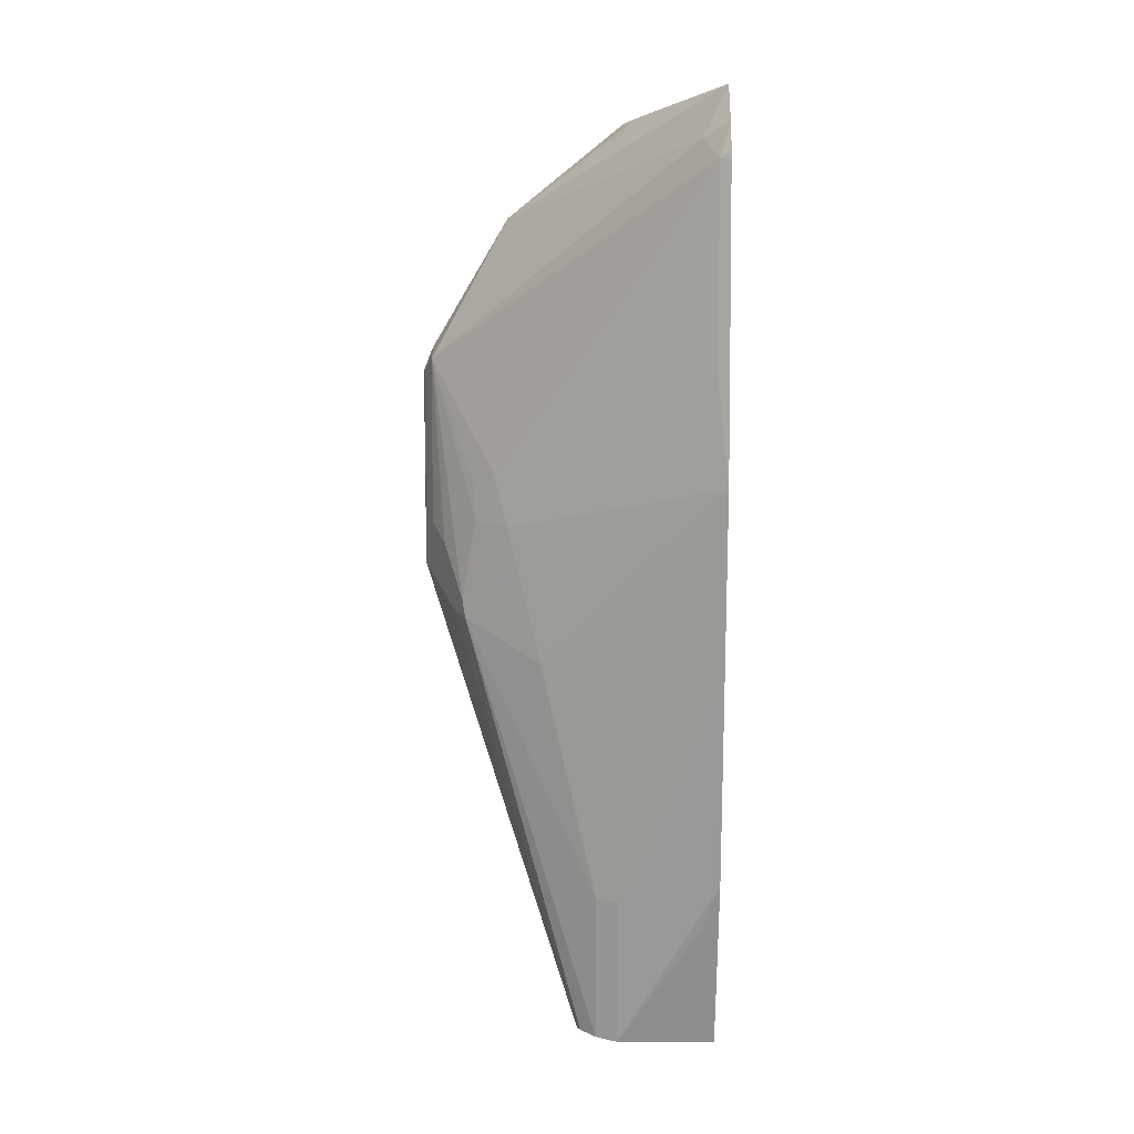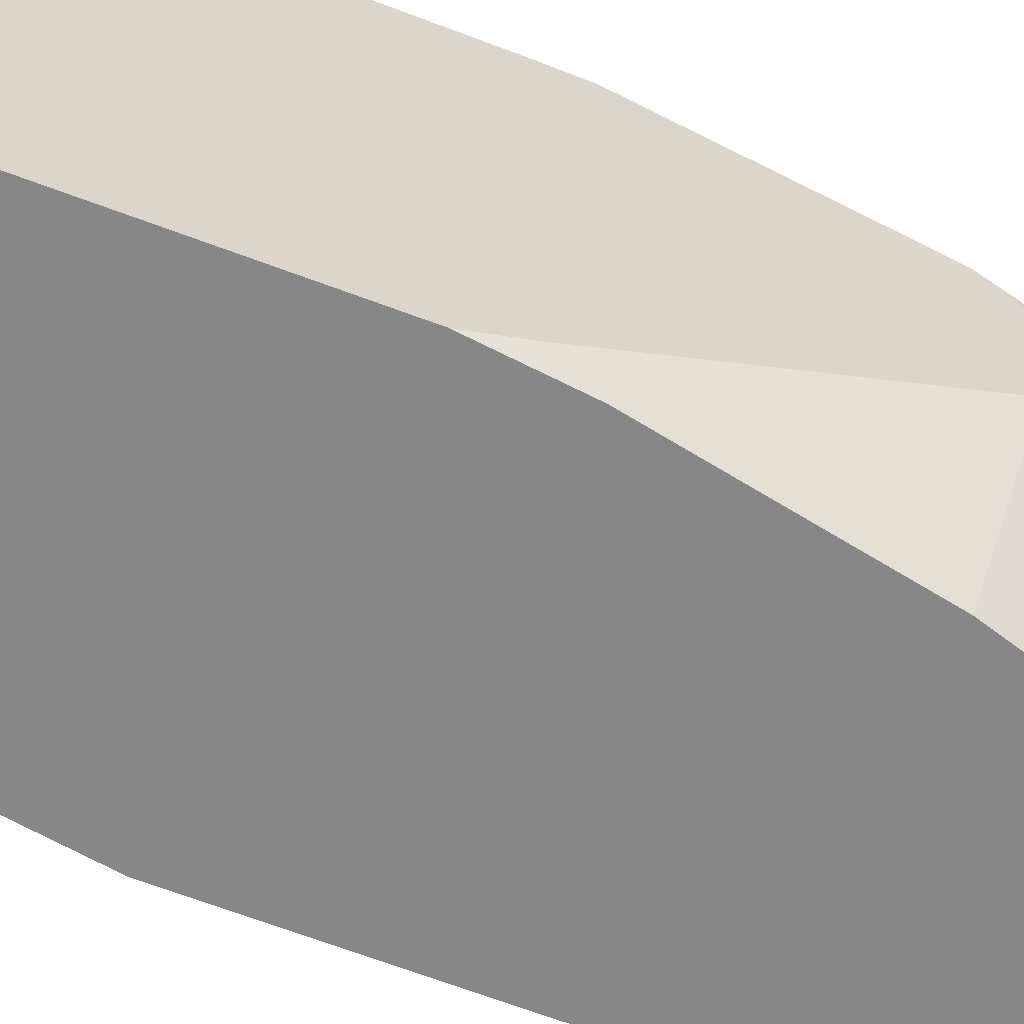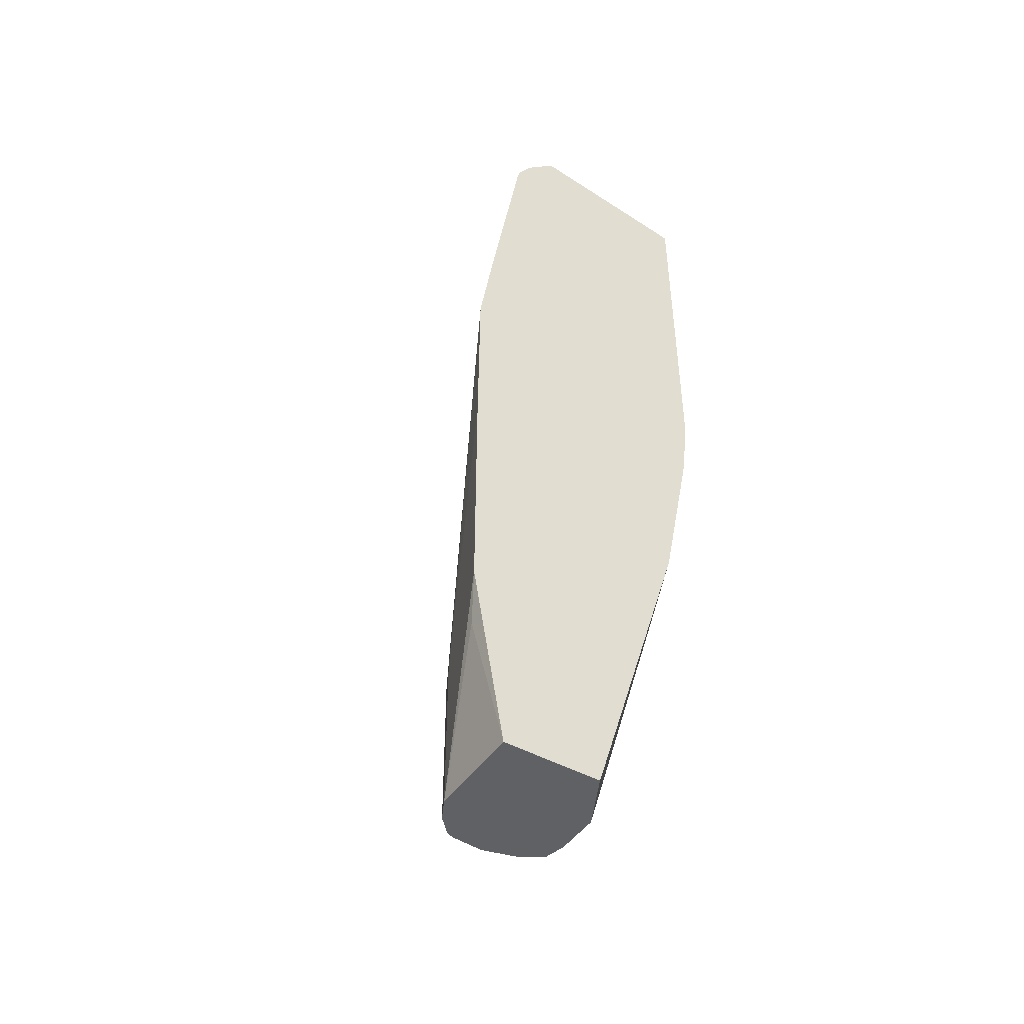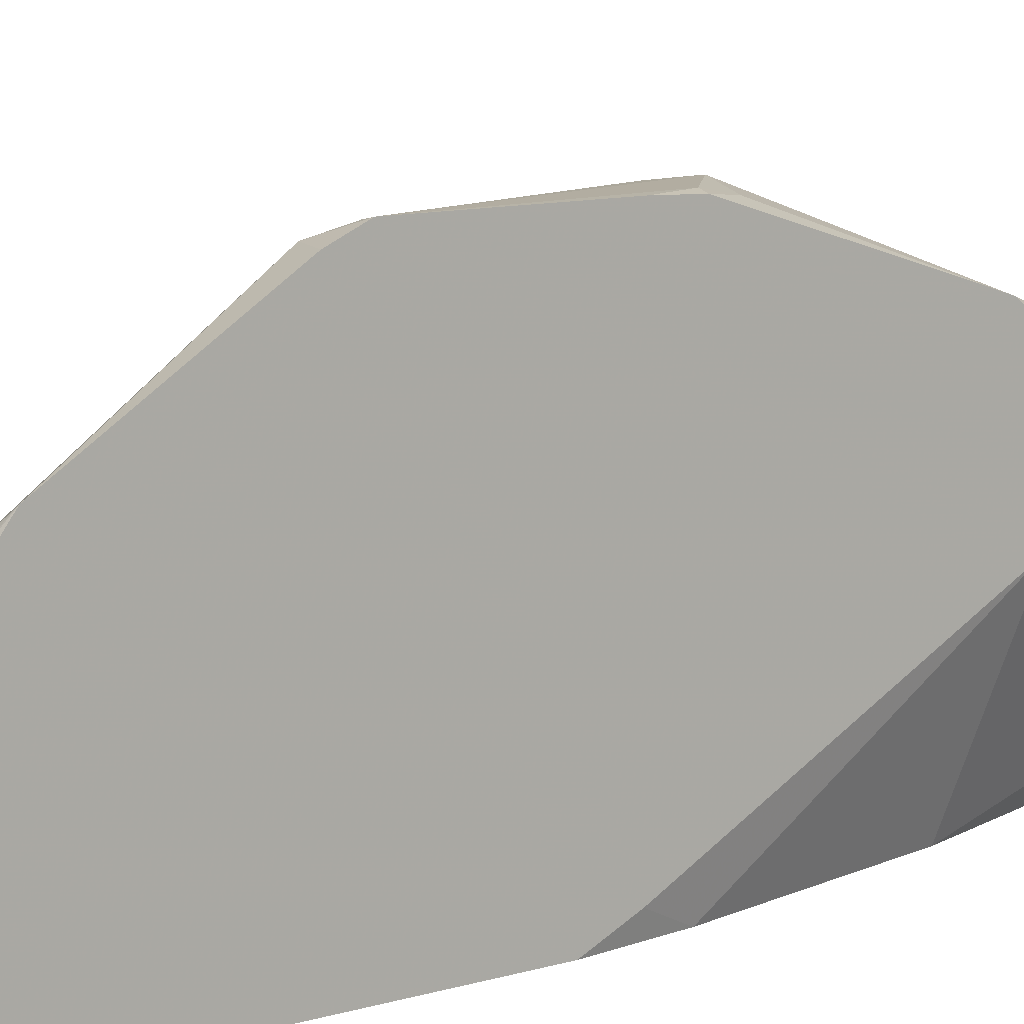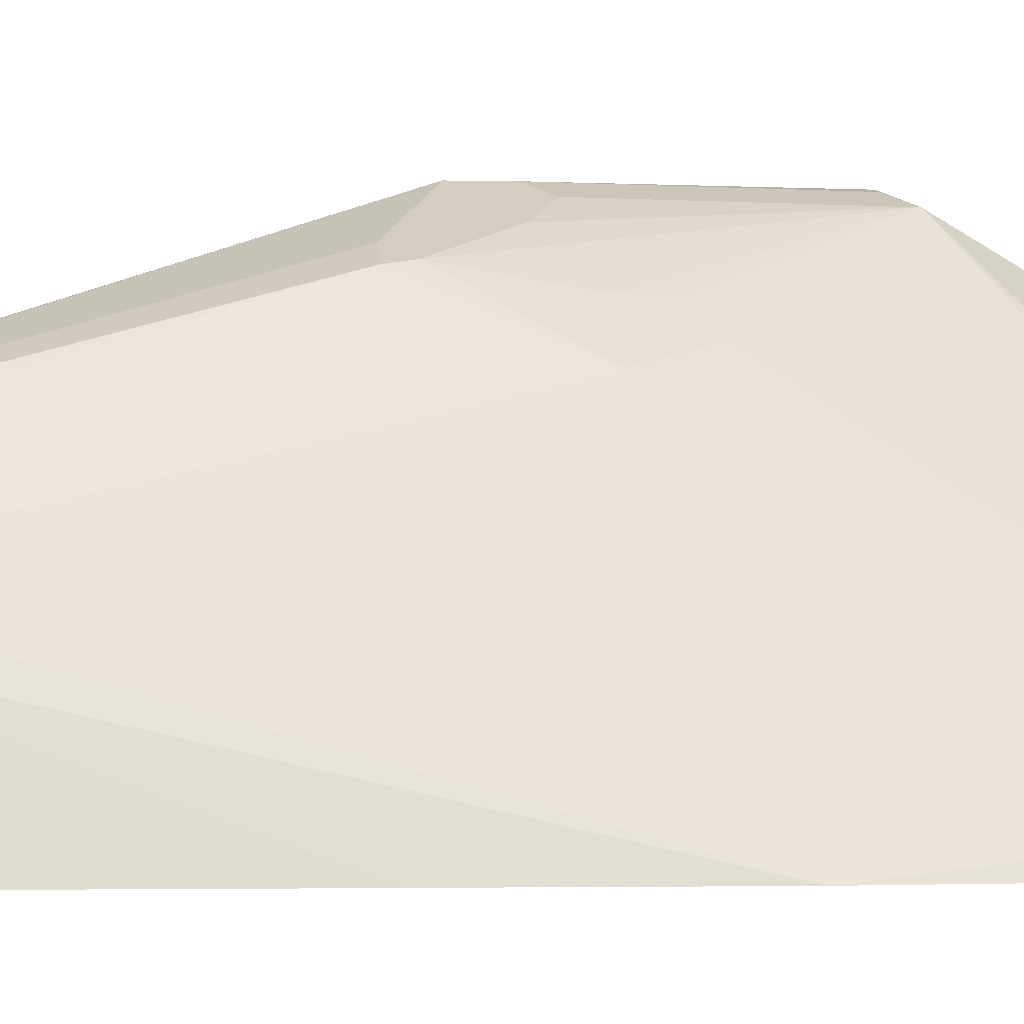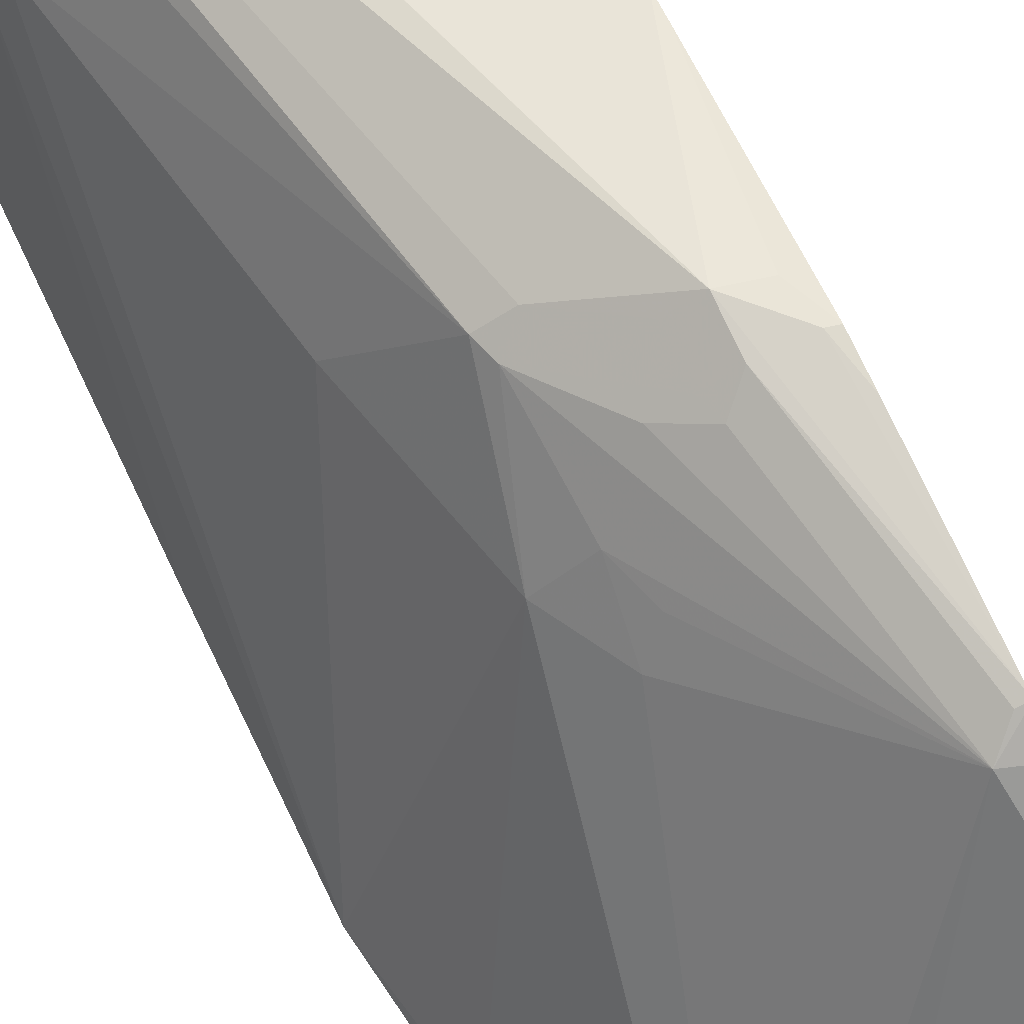
<metadata>
{"format":"obj","ext":"obj","renderer":"f3d","projection":"perspective","resolution":1024,"background":"white","views":[{"elev":15.3,"azim":-90.2,"up":"+Z"},{"elev":-62.5,"azim":68.7,"up":"+Y"},{"elev":-46.3,"azim":-32.4,"up":"+Z"},{"elev":10.3,"azim":50.6,"up":"+Y"},{"elev":-1.7,"azim":-95.5,"up":"+Y"},{"elev":79.3,"azim":-25.5,"up":"+Y"}]}
</metadata>
<code>
v -0.07871 0.2523 0.1465
v -0.08373 0.2512 0.1465
v -0.09421 0.2459 0.157
v -0.07871 0.2459 0.1621
v -0.07871 0.2512 0.06274
v -0.08373 0.2512 0.04181
v -0.1047 0.2512 0.02094
v -0.1047 0.2512 0.04181
v -0.1151 0.2459 0.05231
v -0.1326 0.2372 0.04181
v -0.157 0.225 0.0105
v -0.1535 0.2163 0.06274
v -0.1465 0.2171 0.08367
v -0.157 0.2041 0.09417
v -0.2163 0.06978 0.293
v -0.1988 0.0785 0.3035
v -0.07871 0.196 0.2459
v -0.07871 0.2502 0.04287
v -0.08722 0.2477 0.02446
v -0.07871 0.2155 -0.06472
v -0.1884 0.1534 -0.2649
v -0.1887 0.1534 -0.2649
v -0.2093 0.1517 -0.2649
v -0.1465 0.2302 9.79e-06
v -0.1186 0.2442 0.02094
v -0.1186 0.2442 0.04181
v -0.1605 0.2233 9.79e-06
v -0.1744 0.1953 0.06274
v -0.2372 0.06978 0.1674
v -0.2196 0.06325 0.293
v -0.2181 0.06325 0.2986
v -0.2097 0.06325 0.3126
v -0.209 0.06325 0.3137
v -0.1884 0.06325 0.334
v -0.1151 0.1204 0.3035
v -0.1047 0.1186 0.307
v -0.07871 0.122 0.3053
v -0.07871 0.2194 -0.05311
v -0.07871 0.2161 -0.06278
v -0.07871 0.2056 -0.07756
v -0.1537 0.1396 -0.2649
v -0.1674 0.1478 -0.2649
v -0.2141 0.1493 -0.2649
v -0.2232 0.1396 -0.2649
v -0.2232 0.1396 -0.1674
v -0.1953 0.1744 -0.02092
v -0.2503 0.06325 0.1046
v -0.2405 0.06325 0.1674
v -0.08196 0.06325 0.3192
v -0.07981 0.1007 0.314
v -0.07871 0.1016 0.3137
v -0.1047 0.1047 0.314
v -0.07871 0.1182 0.3073
v -0.07871 0.1941 -0.08225
v -0.1501 0.1256 -0.2649
v -0.1536 0.1395 -0.2649
v -0.2256 0.1348 -0.2649
v -0.2302 0.1256 -0.1674
v -0.251 0.06325 9.79e-06
v -0.07871 0.06325 0.3183
v -0.07871 0.1884 -0.08371
v -0.1501 0.09749 -0.2649
v -0.2302 0.1256 -0.2649
v -0.251 0.06325 -0.1471
v -0.07871 0.06325 0.08443
v -0.07871 0.1674 -0.08371
v -0.1672 0.06325 -0.2649
v -0.07871 0.1496 -0.07972
v -0.07871 0.1462 -0.07802
v -0.1047 0.06325 -0.06278
v -0.2302 0.06325 -0.2649
v -0.2459 0.07326 -0.1779
v -0.08363 0.06325 0.04181
v -0.07871 0.07286 0.06274
f 28 46 47
f 28 47 29
f 29 47 48
f 30 48 47
f 30 47 59
f 30 59 64
f 30 73 65
f 30 71 67
f 30 67 70
f 30 70 73
f 30 65 60
f 30 60 49
f 27 46 28
f 30 49 34
f 30 64 71
f 27 45 46
f 21 67 71
f 27 43 44
f 30 34 33
f 21 42 41
f 21 41 56
f 21 56 55
f 21 55 62
f 21 62 67
f 21 71 63
f 21 63 57
f 21 57 44
f 21 44 43
f 21 43 23
f 21 23 22
f 23 43 24
f 24 26 25
f 24 43 27
f 27 44 45
f 30 33 32
f 58 64 59
f 34 49 50
f 55 66 62
f 57 63 58
f 58 63 64
f 62 66 68
f 62 68 69
f 62 69 70
f 55 61 66
f 62 70 67
f 63 72 64
f 64 72 71
f 65 73 74
f 69 74 73
f 69 73 70
f 20 42 21
f 63 71 72
f 54 61 55
f 51 53 52
f 49 51 50
f 34 50 51
f 34 51 52
f 34 52 36
f 34 36 35
f 36 52 53
f 36 53 37
f 40 54 55
f 40 55 56
f 40 56 41
f 44 57 45
f 45 57 58
f 45 58 47
f 45 47 46
f 47 58 59
f 49 60 51
f 30 32 31
f 20 41 42
f 3 11 12
f 19 39 20
f 1 18 5
f 1 5 6
f 1 6 7
f 1 7 8
f 1 8 2
f 2 8 9
f 1 38 18
f 2 9 3
f 3 10 11
f 20 40 41
f 3 12 13
f 3 13 14
f 3 14 15
f 3 15 16
f 3 9 10
f 3 16 17
f 1 20 39
f 1 54 40
f 1 2 3
f 1 3 4
f 1 4 17
f 1 17 37
f 1 37 53
f 1 53 51
f 1 40 20
f 1 51 60
f 1 65 74
f 1 74 69
f 1 69 68
f 1 68 66
f 1 66 61
f 1 61 54
f 1 60 65
f 3 17 4
f 1 39 38
f 6 18 19
f 14 28 15
f 15 29 48
f 15 48 30
f 15 30 31
f 15 31 32
f 15 33 16
f 15 28 29
f 16 33 34
f 16 34 17
f 17 34 35
f 17 35 36
f 17 36 37
f 18 38 19
f 19 38 39
f 5 18 6
f 12 14 13
f 12 28 14
f 15 32 33
f 11 26 24
f 7 20 21
f 7 21 22
f 7 22 23
f 7 23 24
f 7 24 25
f 7 25 26
f 7 26 8
f 6 19 7
f 8 26 9
f 9 26 10
f 10 26 11
f 11 24 27
f 11 27 28
f 11 28 12
f 7 19 20

</code>
